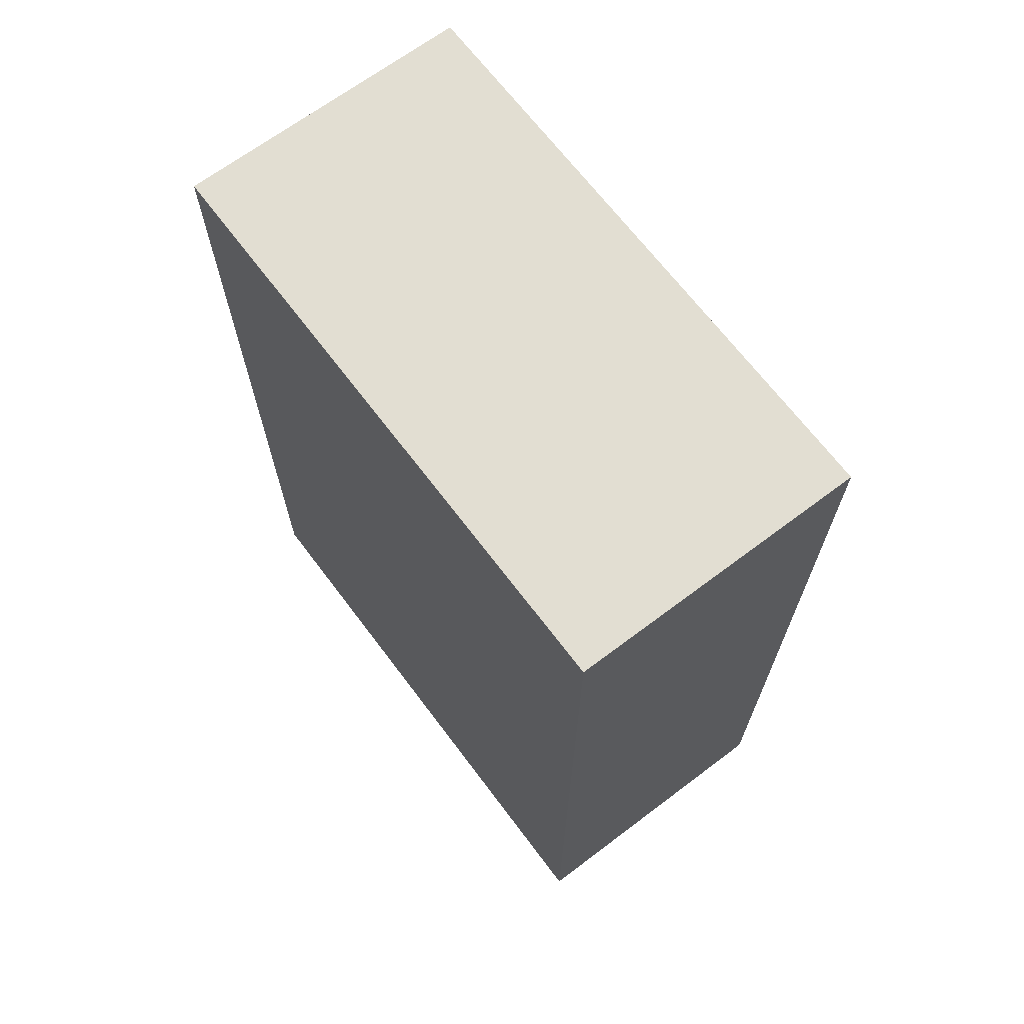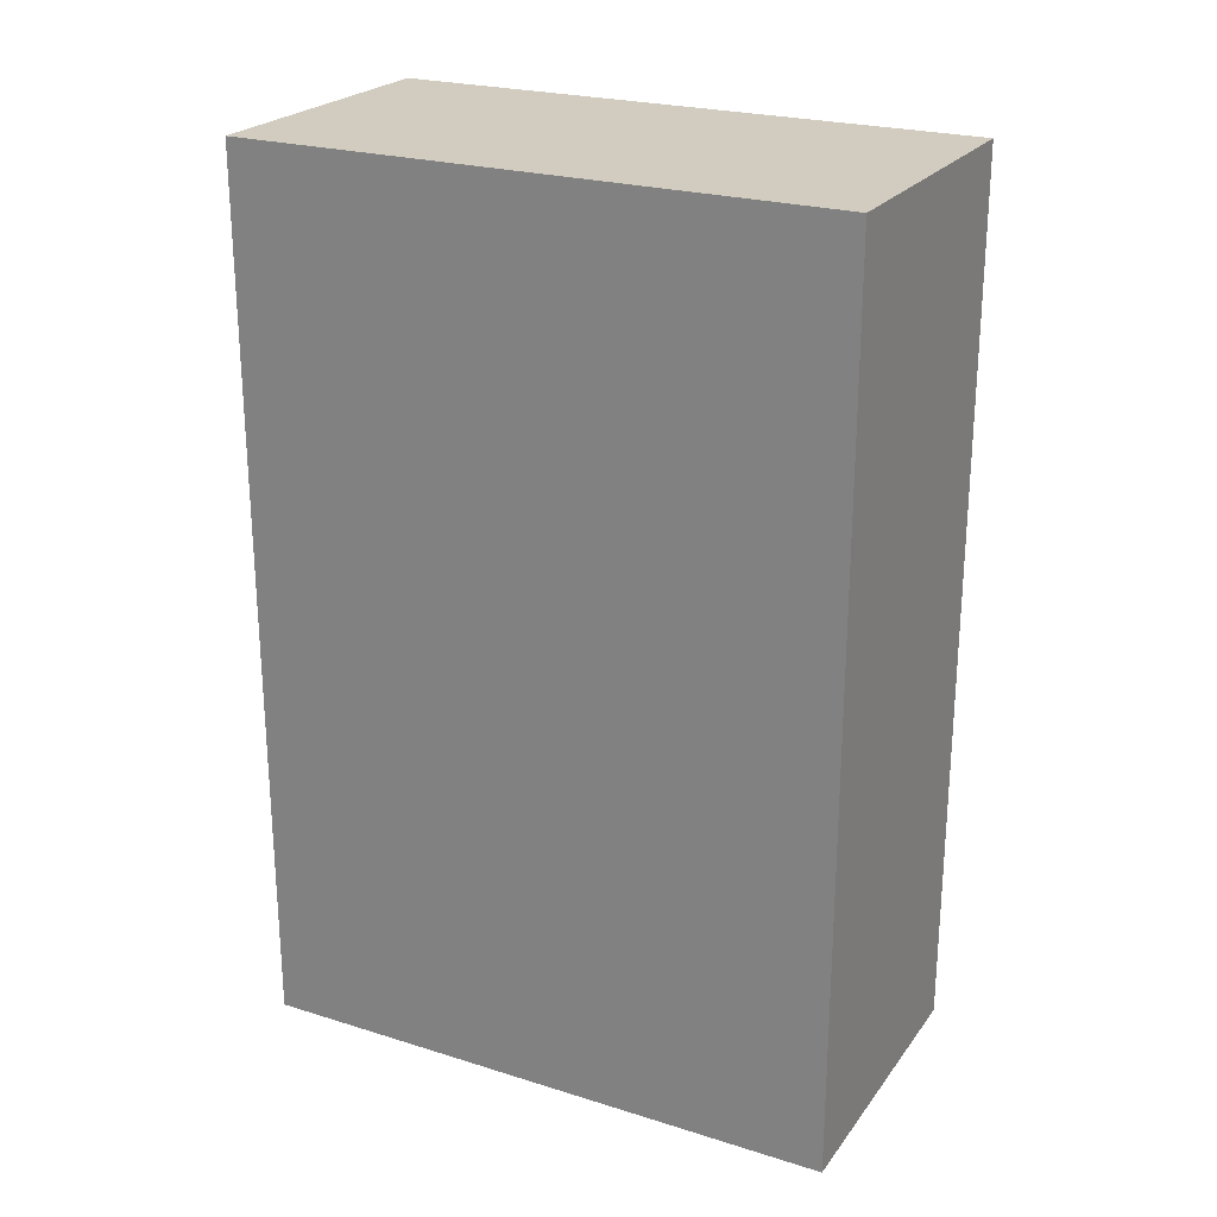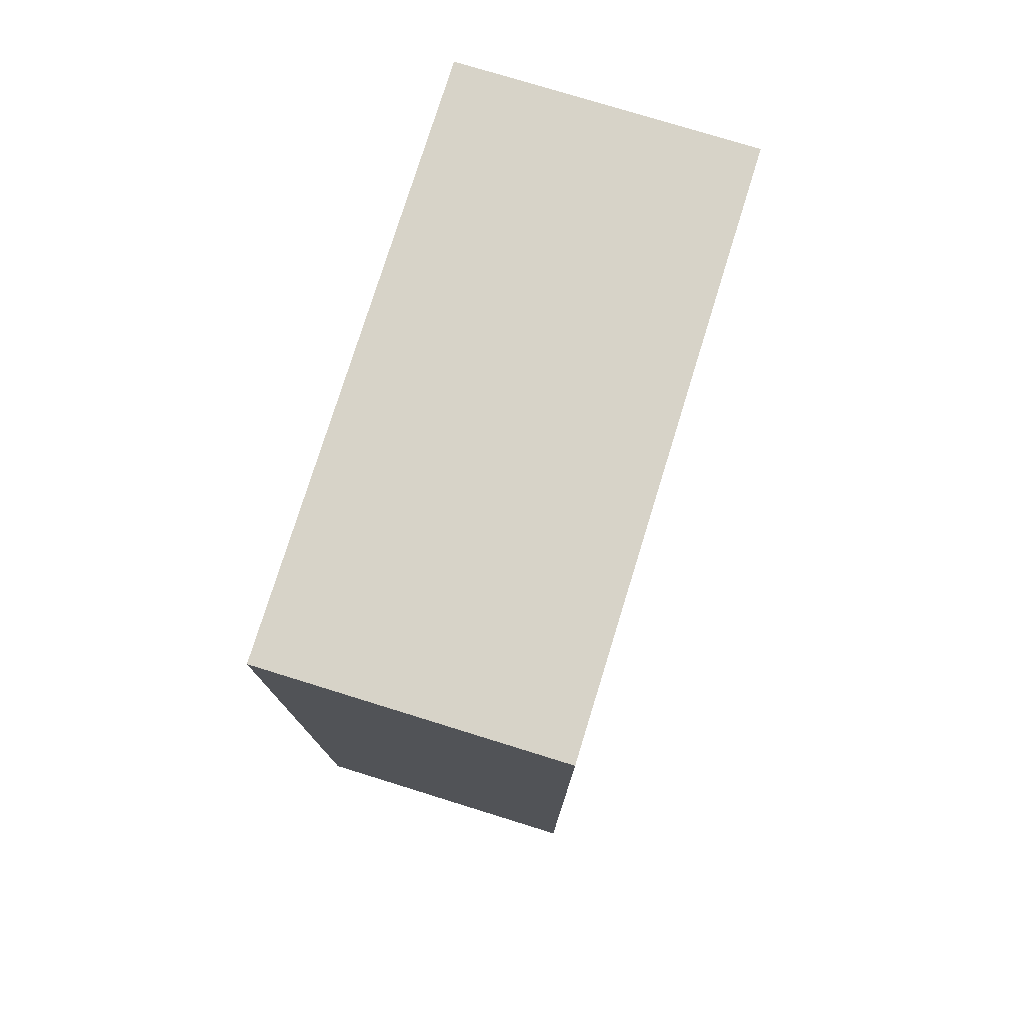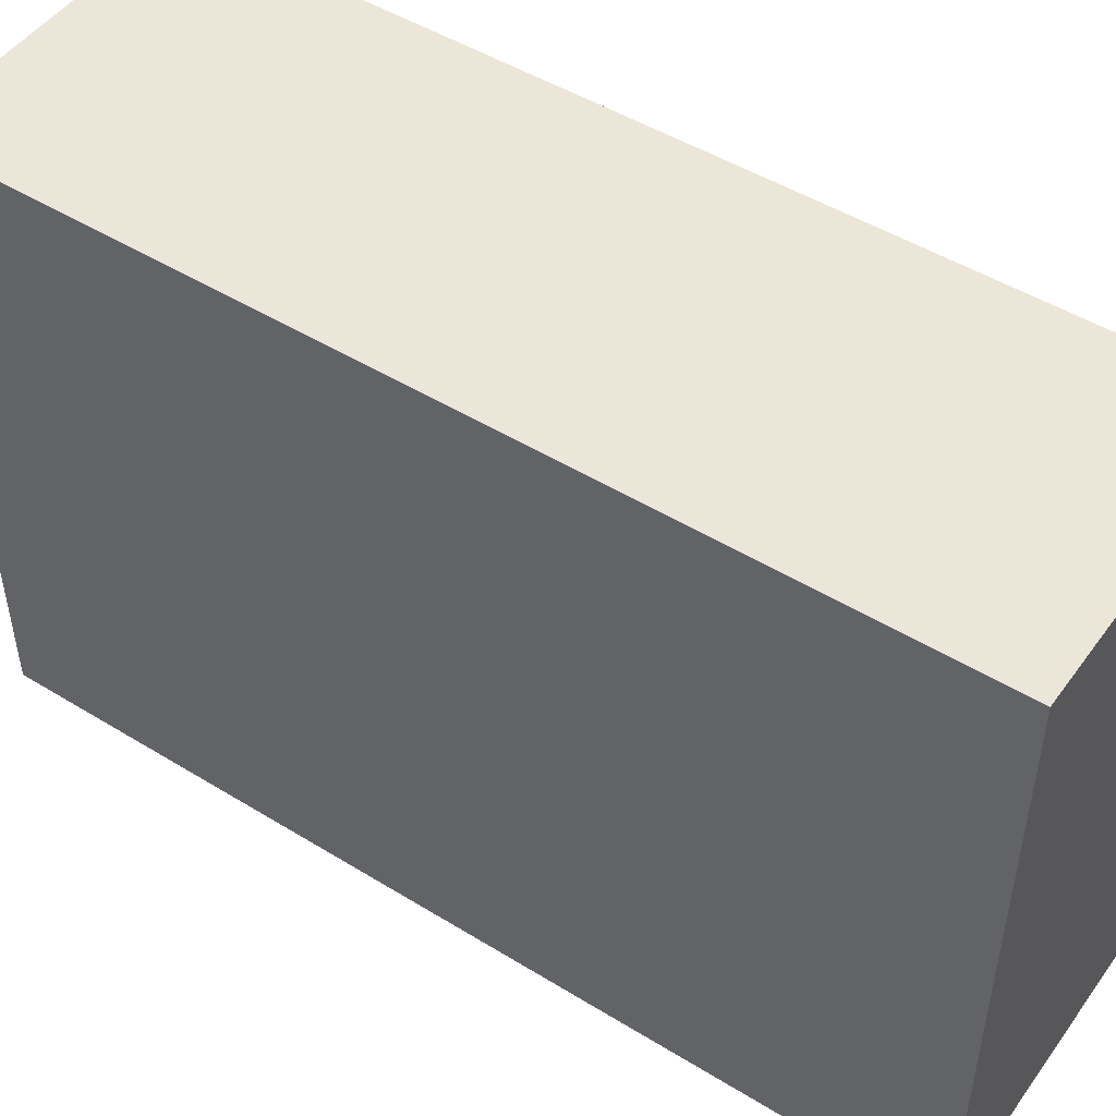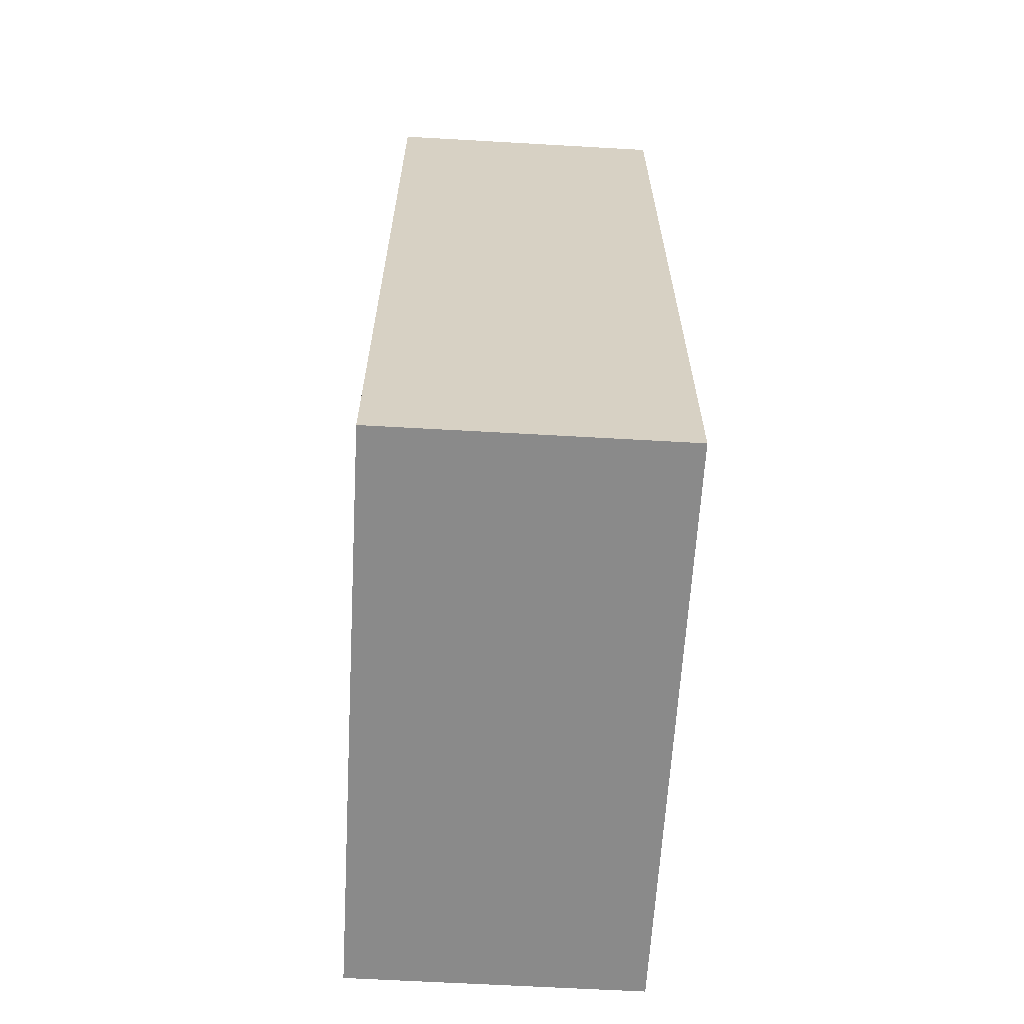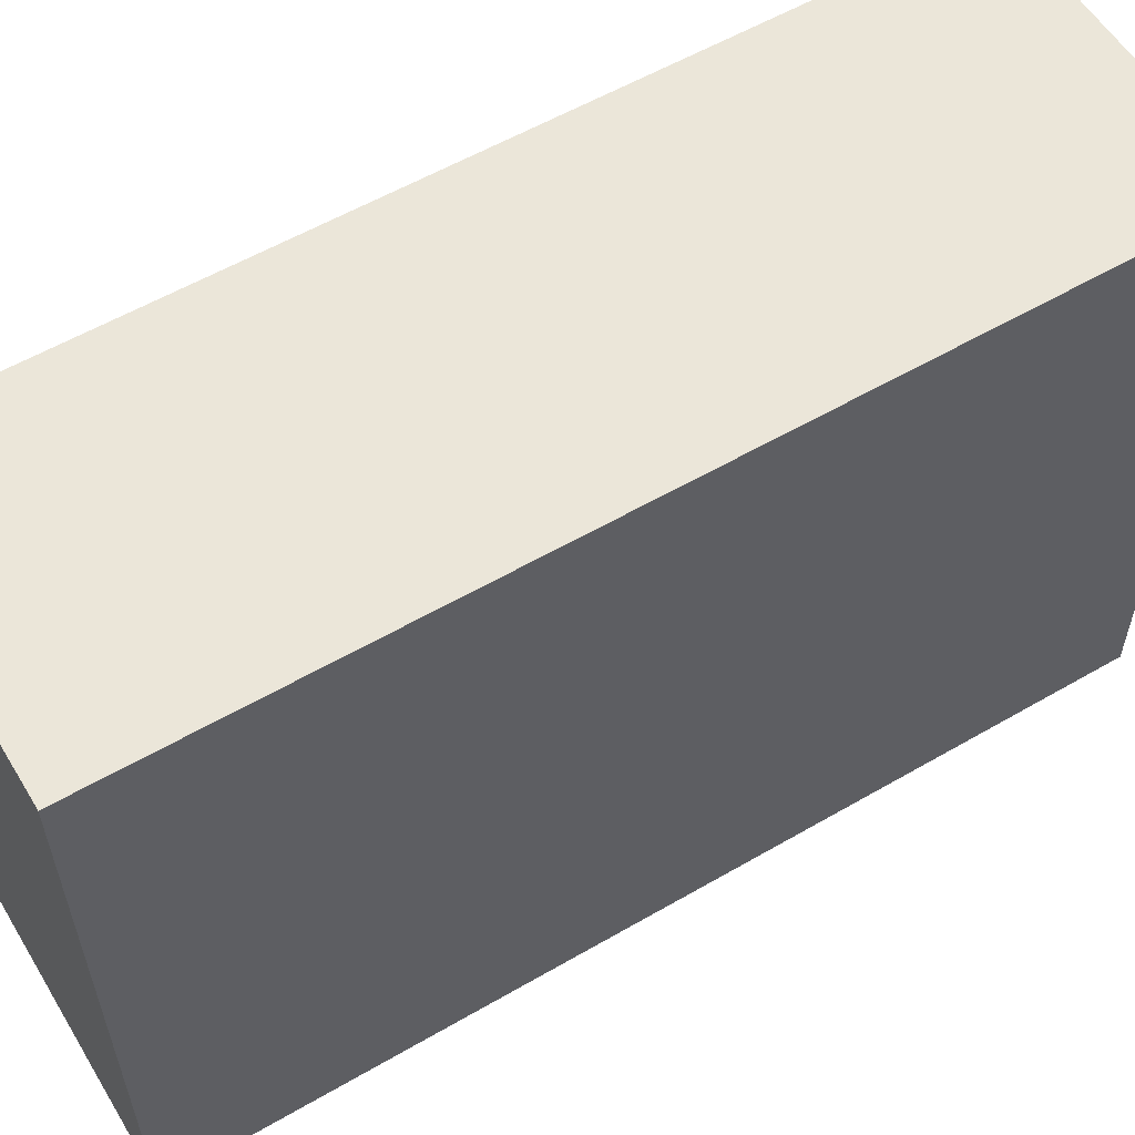
<metadata>
{"format":"obj","ext":"obj","renderer":"f3d","projection":"perspective","resolution":1024,"background":"white","views":[{"elev":67.9,"azim":-37.0,"up":"+Z"},{"elev":23.8,"azim":-62.6,"up":"+Z"},{"elev":76.8,"azim":-162.8,"up":"+Z"},{"elev":48.8,"azim":124.4,"up":"+Y"},{"elev":-63.4,"azim":176.7,"up":"+Z"},{"elev":57.3,"azim":58.9,"up":"+Y"}]}
</metadata>
<code>
g Body001
v 0.0875 -0.175 0.5191
v -0.0875 -0.175 0.5191
v -0.0875 0.175 0.5191
v 0.0875 0.175 0.5191
v 0.0875 -0.175 -0.0059
v 0.0875 0.175 -0.0059
v -0.0875 0.175 -0.0059
v -0.0875 -0.175 -0.0059
v 0.0875 -0.175 0.5191
v 0.0875 -0.175 -0.0059
v -0.0875 -0.175 -0.0059
v -0.0875 -0.175 0.5191
v 0.0875 0.175 0.5191
v 0.0875 0.175 -0.0059
v 0.0875 -0.175 -0.0059
v 0.0875 -0.175 0.5191
v 0.0875 0.175 0.5191
v -0.0875 0.175 -0.0059
v 0.0875 0.175 -0.0059
v -0.0875 0.175 0.5191
v -0.0875 0.175 -0.0059
v -0.0875 0.175 0.5191
v -0.0875 -0.175 0.5191
v -0.0875 -0.175 -0.0059
g Body001_0
f 3 2 1
f 4 3 1
f 7 6 5
f 8 7 5
f 11 10 9
f 12 11 9
f 15 14 13
f 16 15 13
f 19 18 17
f 17 18 20
f 23 22 21
f 24 23 21

</code>
